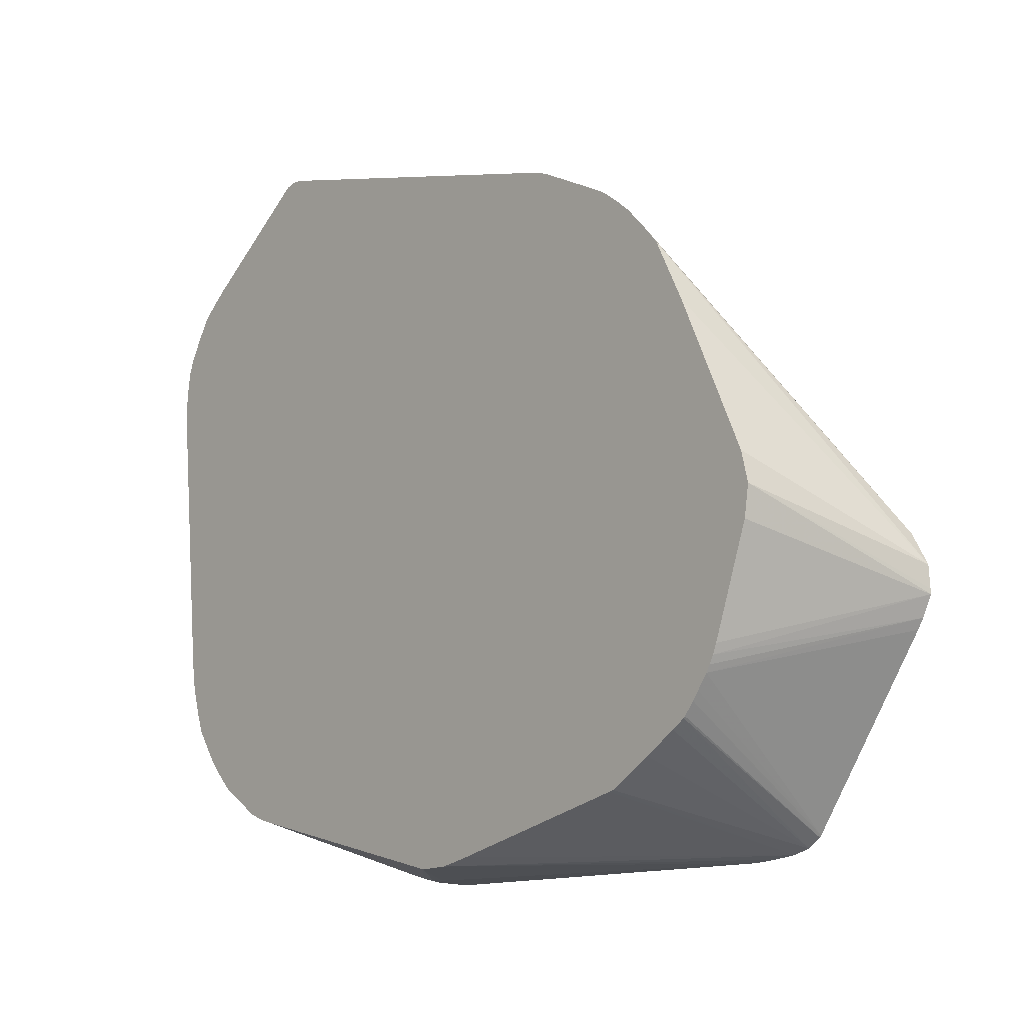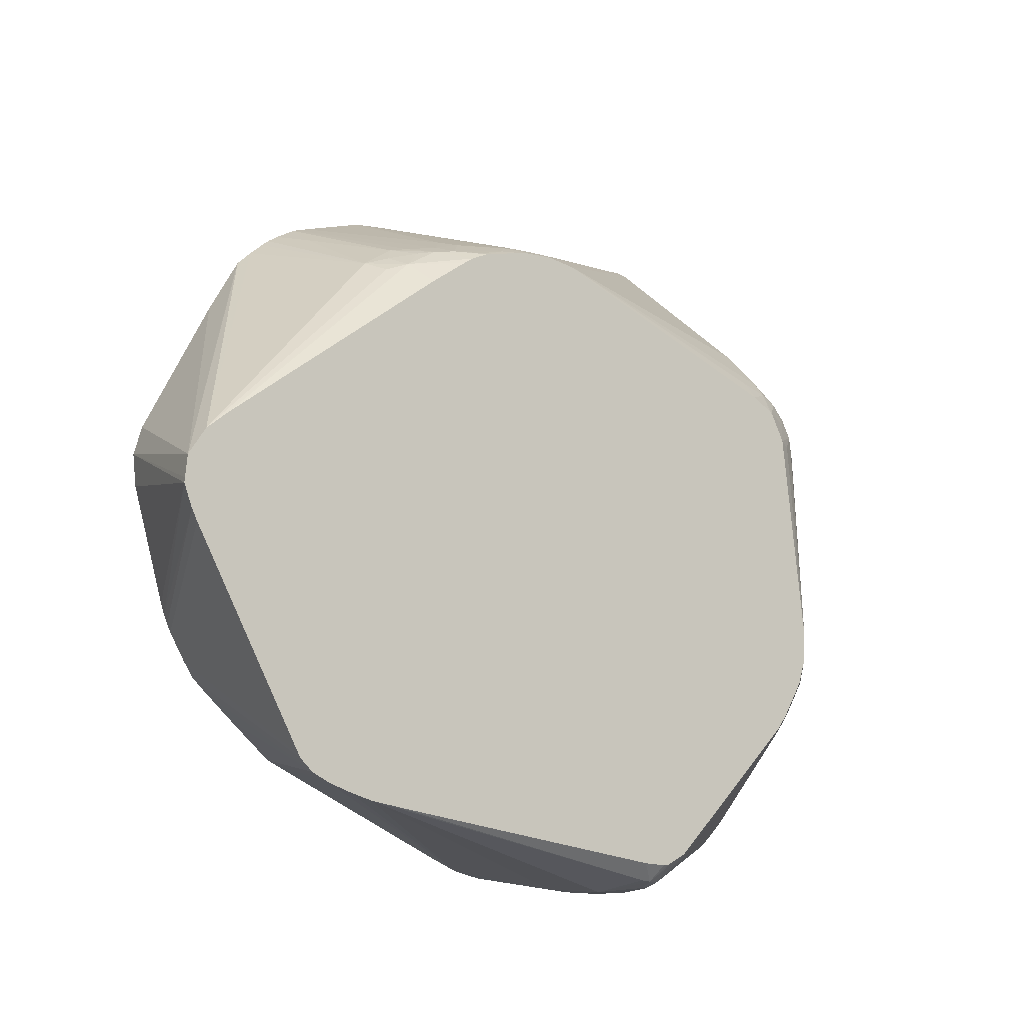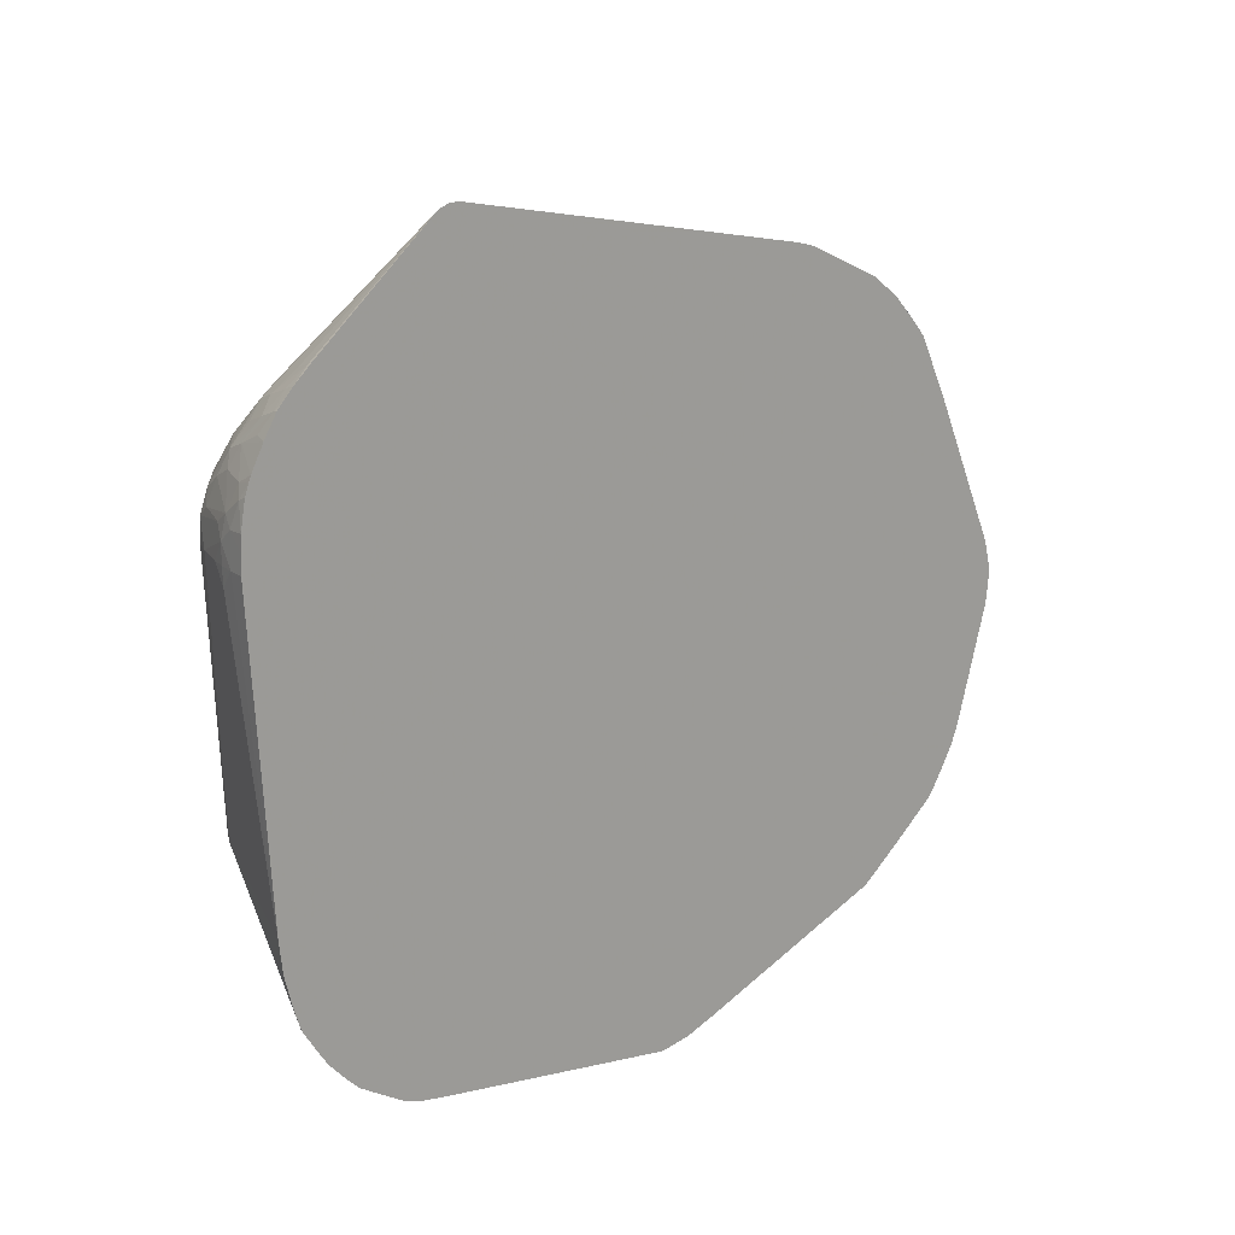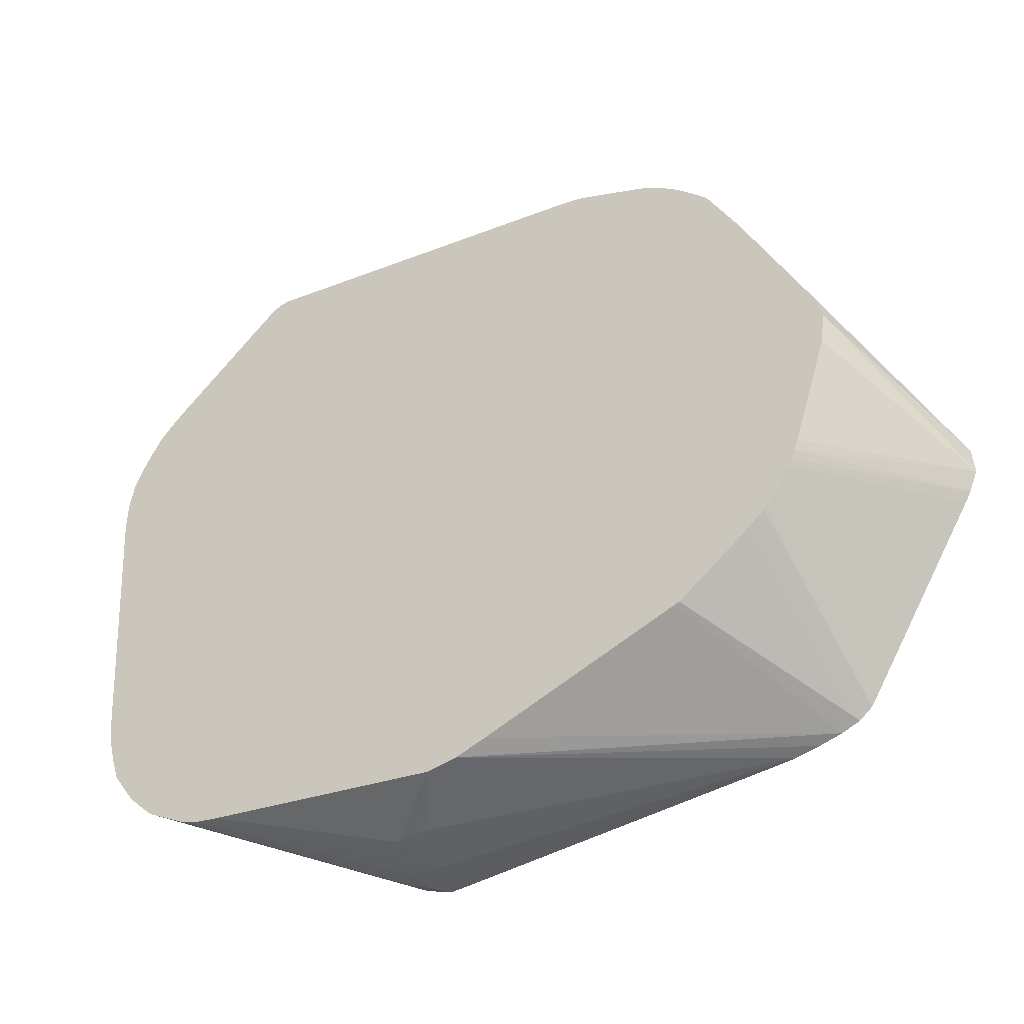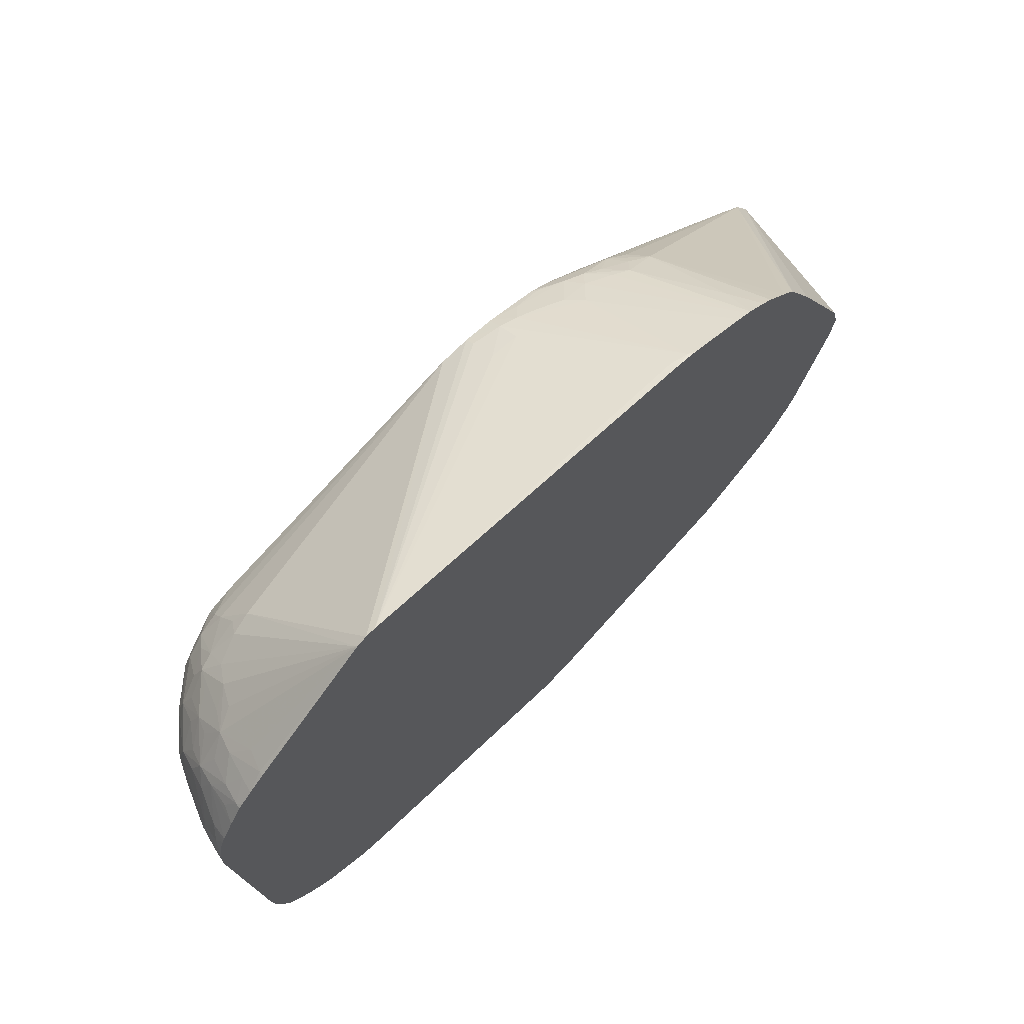
<metadata>
{"format":"obj","ext":"obj","renderer":"f3d","projection":"perspective","resolution":1024,"background":"white","views":[{"elev":-6.8,"azim":137.7,"up":"+Z"},{"elev":-19.6,"azim":-132.7,"up":"+Z"},{"elev":15.6,"azim":44.9,"up":"+Z"},{"elev":-41.4,"azim":123.3,"up":"+Z"},{"elev":70.2,"azim":44.7,"up":"+Z"}]}
</metadata>
<code>
v -0.03115 -0.02511 0.01132
v -0.03115 -0.02556 0.01131
v -0.03115 -0.008824 0.008433
v -0.03146 -0.008824 0.008302
v -0.03732 -0.01154 0.006044
v -0.03732 -0.01289 0.006279
v -0.03844 -0.01289 0.005701
v -0.03884 -0.01289 0.005442
v -0.03884 -0.01425 0.005426
v -0.03666 -0.0272 0.005446
v -0.03115 -0.02601 0.01115
v -0.03115 -0.007911 0.00822
v -0.03129 -0.007998 0.008194
v -0.03826 -0.01154 0.005586
v -0.03884 -0.01154 0.005204
v -0.03884 -0.02654 0.002491
v -0.03839 -0.02646 0.003256
v -0.03827 -0.02782 0.003125
v -0.03781 -0.02782 0.003805
v -0.03704 -0.02772 0.004789
v -0.03646 -0.0281 0.005269
v -0.03599 -0.02927 0.00504
v -0.03524 -0.02979 0.005387
v -0.03433 -0.03029 0.00575
v -0.03391 -0.0312 0.005413
v -0.03226 -0.03094 0.006616
v -0.03135 -0.0313 0.006844
v -0.03115 -0.03136 0.006884
v -0.03115 -0.007642 0.008122
v -0.03662 -0.008176 0.005416
v -0.03807 -0.01073 0.005469
v -0.03884 -0.01145 0.005178
v -0.03884 -0.02764 0.002033
v -0.0388 -0.02782 0.002033
v -0.03811 -0.02874 0.002903
v -0.03684 -0.02918 0.004295
v -0.03665 -0.02986 0.004076
v -0.03471 -0.03066 0.005142
v -0.03585 -0.0304 0.004341
v -0.03532 -0.03124 0.004102
v -0.03461 -0.03154 0.004423
v -0.03386 -0.03253 0.004004
v -0.03343 -0.03202 0.004877
v -0.03301 -0.03151 0.00571
v -0.03183 -0.03186 0.006076
v -0.03115 -0.03205 0.006282
v -0.03115 -0.004999 0.007005
v -0.03743 -0.007362 0.004602
v -0.03734 -0.008705 0.005204
v -0.03143 -0.005137 0.006916
v -0.03115 -0.004438 0.006753
v -0.0378 -0.009827 0.005321
v -0.03859 -0.01024 0.004962
v -0.03884 -0.01119 0.005093
v -0.03884 -0.02782 0.001873
v -0.03825 -0.02919 0.001981
v -0.03789 -0.02965 0.002396
v -0.03755 -0.02919 0.00337
v -0.0369 -0.03017 0.00339
v -0.0366 -0.03117 0.002632
v -0.0363 -0.03085 0.00339
v -0.03562 -0.03152 0.00339
v -0.03468 -0.03225 0.003488
v -0.03231 -0.03242 0.005243
v -0.03517 -0.03249 0.002511
v -0.03427 -0.03276 0.003099
v -0.03334 -0.03303 0.003488
v -0.03296 -0.03276 0.004341
v -0.0314 -0.03266 0.00554
v -0.03115 -0.03253 0.005805
v -0.03698 -0.006109 0.004276
v -0.03796 -0.00684 0.004037
v -0.03823 -0.007745 0.004262
v -0.03115 -0.00428 0.006678
v -0.03884 -0.01022 0.004763
v -0.03868 -0.00893 0.00441
v -0.03884 -0.009053 0.004338
v -0.03884 -0.02845 0.0007326
v -0.03804 -0.02992 0.001491
v -0.03734 -0.03054 0.002063
v -0.0368 -0.03138 0.001726
v -0.036 -0.03194 0.002118
v -0.0354 -0.03265 0.001609
v -0.03468 -0.03291 0.00205
v -0.03242 -0.03387 0.002373
v -0.03194 -0.03368 0.003403
v -0.03115 -0.0338 0.003772
v -0.03115 -0.03327 0.00473
v -0.03187 -0.03295 0.004776
v -0.03115 -0.03272 0.005612
v -0.03668 -0.005394 0.004093
v -0.03884 -0.00829 0.00388
v -0.03766 -0.006109 0.003821
v -0.03812 -0.005224 0.002867
v -0.03115 -0.003403 0.006083
v -0.0327 -0.003936 0.005534
v -0.0385 -0.02918 0.0006771
v -0.03884 -0.02946 -0.008821
v -0.03807 -0.02996 0.0006771
v -0.03755 -0.03064 0.0006771
v -0.03687 -0.03144 0.0006771
v -0.03543 -0.03267 0.0006771
v -0.03461 -0.03312 0.0006771
v -0.03314 -0.03365 0.001965
v -0.03611 -0.03212 0.0006771
v -0.03262 -0.03394 0.001468
v -0.03194 -0.03409 0.001965
v -0.03151 -0.03402 0.002962
v -0.03115 -0.03391 0.00354
v -0.03688 -0.003861 0.002893
v -0.03723 -0.004857 0.003331
v -0.03884 -0.007781 0.003498
v -0.03884 -0.006054 0.002086
v -0.03779 -0.004319 0.002442
v -0.03884 0.005187 -0.007647
v -0.03884 0.004183 -0.006723
v -0.03115 -0.002917 0.005714
v -0.03884 -0.02934 -0.01018
v -0.03817 -0.03 -0.01018
v -0.03821 -0.03004 -0.008821
v -0.03732 -0.03064 -0.01018
v -0.03653 -0.03117 -0.01018
v -0.03115 -0.03339 -0.01159
v -0.03259 -0.03393 -2.236e-05
v -0.0333 -0.03369 0.0006771
v -0.03262 -0.03394 0.0006771
v -0.03189 -0.03415 0.0006771
v -0.03115 -0.03429 0.001416
v -0.03115 -0.03426 0.002004
v -0.03115 -0.03406 0.003119
v -0.03115 -0.002585 0.0054
v -0.03115 -0.00198 0.004808
v -0.03115 -0.001328 0.004112
v -0.03884 0.005961 -0.008916
v -0.03807 -0.02992 -0.01099
v -0.03884 -0.02895 -0.01129
v -0.0312 -0.03256 -0.01491
v -0.03148 -0.03273 -0.01401
v -0.03175 -0.0329 -0.01289
v -0.03115 -0.03322 -0.01285
v -0.0373 -0.0302 -0.01148
v -0.03115 -0.03431 0.0006771
v -0.03115 -0.001273 0.004011
v -0.03115 0.003085 -0.004811
v -0.03115 0.003429 -0.006105
v -0.03884 0.00604 -0.009876
v -0.03115 4.657e-05 0.001517
v -0.03861 -0.02911 -0.01143
v -0.03825 -0.02876 -0.01257
v -0.03774 -0.02967 -0.01189
v -0.03884 -0.02877 -0.01161
v -0.03115 -0.03253 -0.01502
v -0.03115 -0.03257 -0.01495
v -0.03115 -0.03261 -0.01486
v -0.03115 -0.03285 -0.01415
v -0.03115 -0.033 -0.01364
v -0.03115 0.003239 -0.007461
v -0.03884 0.006052 -0.01009
v -0.03884 -0.02846 -0.01212
v -0.03884 -0.02784 -0.0131
v -0.03791 -0.02843 -0.01348
v -0.03138 -0.03136 -0.01647
v -0.03115 -0.03182 -0.01607
v -0.03115 0.001698 -0.01212
v -0.03884 0.005661 -0.011
v -0.03115 0.001524 -0.01257
v -0.03884 -0.02734 -0.01376
v -0.03115 -0.03146 -0.01656
v -0.038 -0.02171 -0.02036
v -0.03115 -0.03079 -0.01723
v -0.03884 0.005396 -0.01146
v -0.03115 0.00135 -0.01294
v -0.03115 0.001177 -0.01325
v -0.03884 -0.02072 -0.02051
v -0.03854 -0.02091 -0.02059
v -0.03772 -0.02017 -0.02164
v -0.03115 -0.03014 -0.01782
v -0.03115 -0.03041 -0.0176
v -0.03884 0.0002876 -0.01956
v -0.03115 0.0007341 -0.01391
v -0.03884 -0.01969 -0.02112
v -0.03864 -0.0197 -0.02128
v -0.03816 -0.01926 -0.02179
v -0.03729 -0.0197 -0.02189
v -0.03682 -0.02042 -0.02175
v -0.03115 -0.02829 -0.0189
v -0.03115 0.0004614 -0.01431
v -0.03884 0.0002204 -0.01965
v -0.03884 -0.01943 -0.02116
v -0.03884 -0.01833 -0.02121
v -0.03816 -0.0188 -0.02179
v -0.03596 -0.01832 -0.02207
v -0.03596 -0.01976 -0.02194
v -0.03641 -0.02042 -0.02175
v -0.03115 -0.02813 -0.01897
v -0.03115 3.077e-05 -0.01488
v -0.03115 -4.825e-05 -0.01496
v -0.03884 -0.0003564 -0.0201
v -0.03884 -0.004592 -0.02082
v -0.03884 -0.003225 -0.02076
v -0.03378 -0.01744 -0.02177
v -0.03447 -0.01845 -0.0219
v -0.03484 -0.01937 -0.02186
v -0.03115 -0.02754 -0.01916
v -0.03115 -0.0006212 -0.01539
v -0.03115 -0.00202 -0.0164
v -0.03115 -0.002834 -0.01697
v -0.03115 -0.003932 -0.01772
v -0.03884 -0.001162 -0.02038
v -0.03884 -0.002166 -0.02059
v -0.03115 -0.01425 -0.021
v -0.03378 -0.01808 -0.02177
v -0.03115 -0.0156 -0.02116
v -0.03393 -0.01899 -0.02171
v -0.03115 -0.02646 -0.01936
v -0.03115 -0.004153 -0.0178
v -0.03115 -0.01285 -0.02058
f 102 122 103
f 98 120 101
f 102 119 121
f 102 121 122
f 102 120 119
f 103 123 124
f 102 105 120
f 101 120 105
f 98 100 99
f 98 101 100
f 98 119 120
f 94 110 114
f 97 98 99
f 96 117 110
f 95 117 96
f 94 116 113
f 94 115 116
f 94 114 115
f 94 111 110
f 103 124 125
f 94 113 112
f 93 111 94
f 98 118 119
f 103 125 106
f 122 137 138
f 103 122 123
f 92 94 112
f 122 135 141
f 122 140 123
f 122 139 140
f 122 138 139
f 121 135 122
f 119 135 121
f 118 136 135
f 118 135 119
f 115 133 134
f 115 132 133
f 110 115 114
f 110 132 115
f 110 131 132
f 110 117 131
f 108 130 109
f 108 129 130
f 107 129 108
f 107 128 129
f 107 127 128
f 106 127 107
f 106 126 127
f 106 125 126
f 103 106 104
f 91 111 93
f 66 85 67
f 91 96 110
f 72 92 77
f 71 91 72
f 71 74 91
f 69 90 70
f 69 88 90
f 69 89 88
f 68 89 69
f 68 88 89
f 68 87 88
f 68 86 87
f 67 86 68
f 67 85 86
f 122 141 137
f 66 84 85
f 65 84 66
f 65 83 84
f 65 82 83
f 64 68 69
f 62 65 63
f 60 80 81
f 60 65 62
f 60 82 65
f 60 81 82
f 72 77 73
f 72 91 93
f 72 93 94
f 72 94 92
f 86 109 87
f 86 108 109
f 85 104 106
f 85 108 86
f 85 107 108
f 85 106 107
f 84 104 85
f 83 105 102
f 83 101 105
f 83 104 84
f 83 103 104
f 91 110 111
f 83 102 103
f 81 83 82
f 81 101 83
f 79 97 99
f 79 81 80
f 79 100 81
f 79 99 100
f 78 98 97
f 78 97 79
f 74 96 91
f 74 95 96
f 73 77 76
f 81 100 101
f 123 142 127
f 165 166 172
f 124 127 126
f 191 200 192
f 191 199 200
f 190 199 191
f 188 197 198
f 188 196 197
f 187 196 188
f 185 195 186
f 185 194 195
f 185 193 194
f 184 192 193
f 184 193 185
f 183 192 184
f 183 191 192
f 183 190 191
f 183 189 190
f 181 183 182
f 181 189 183
f 179 187 188
f 179 180 187
f 176 186 177
f 176 185 186
f 176 184 185
f 176 183 184
f 192 200 201
f 176 182 183
f 192 201 202
f 192 203 193
f 57 59 58
f 212 213 214
f 209 211 210
f 209 217 211
f 209 216 217
f 208 216 209
f 204 214 215
f 203 214 204
f 202 212 214
f 202 214 203
f 201 213 212
f 201 211 213
f 201 212 202
f 200 211 201
f 200 210 211
f 198 208 209
f 198 207 208
f 198 206 207
f 198 205 206
f 197 205 198
f 194 204 195
f 193 204 194
f 193 203 204
f 192 202 203
f 174 176 175
f 174 182 176
f 174 181 182
f 145 158 146
f 145 157 158
f 139 156 140
f 138 156 139
f 138 155 156
f 137 150 152
f 137 141 150
f 137 155 138
f 137 154 155
f 137 153 154
f 137 152 153
f 136 151 148
f 135 150 141
f 135 149 150
f 135 148 149
f 135 136 148
f 134 147 144
f 134 143 147
f 134 145 146
f 134 144 145
f 133 143 134
f 127 142 128
f 124 126 125
f 148 151 149
f 149 151 159
f 149 159 160
f 149 160 161
f 173 180 179
f 171 173 179
f 169 178 170
f 169 177 178
f 169 176 177
f 169 175 176
f 169 174 175
f 167 174 169
f 165 173 171
f 165 172 173
f 162 170 168
f 123 127 124
f 162 169 170
f 162 168 163
f 161 167 162
f 213 215 214
f 160 167 161
f 158 166 165
f 158 164 166
f 157 164 158
f 150 163 152
f 150 162 163
f 150 161 162
f 149 161 150
f 162 167 169
f 57 60 59
f 3 12 13
f 57 79 80
f 8 14 15
f 7 14 8
f 6 14 7
f 5 14 6
f 4 14 5
f 4 13 14
f 3 13 4
f 2 9 10
f 2 10 11
f 1 9 2
f 1 8 9
f 1 7 8
f 1 6 7
f 1 5 6
f 1 4 5
f 1 3 4
f 1 12 3
f 1 29 12
f 1 47 29
f 1 51 47
f 1 74 51
f 1 95 74
f 1 117 95
f 8 15 32
f 1 131 117
f 8 32 54
f 8 75 77
f 8 160 159
f 8 167 160
f 8 174 167
f 8 181 174
f 8 189 181
f 8 190 189
f 8 199 190
f 8 200 199
f 8 210 200
f 8 209 210
f 8 198 209
f 8 188 198
f 8 179 188
f 8 171 179
f 8 165 171
f 8 158 165
f 8 146 158
f 8 134 146
f 8 115 134
f 8 116 115
f 8 113 116
f 8 92 112
f 8 77 92
f 8 54 75
f 8 159 151
f 1 132 131
f 1 143 133
f 1 168 170
f 1 163 168
f 1 152 163
f 1 153 152
f 1 154 153
f 1 155 154
f 1 156 155
f 1 140 156
f 1 123 140
f 1 142 123
f 1 128 142
f 1 129 128
f 1 130 129
f 1 109 130
f 1 87 109
f 1 88 87
f 1 90 88
f 1 70 90
f 1 46 70
f 1 28 46
f 1 11 28
f 1 2 11
f 57 80 60
f 1 170 178
f 1 133 132
f 1 178 177
f 1 186 195
f 1 147 143
f 1 144 147
f 1 145 144
f 1 157 145
f 1 164 157
f 1 166 164
f 1 172 166
f 1 173 172
f 1 180 173
f 1 187 180
f 1 196 187
f 1 197 196
f 1 205 197
f 1 206 205
f 1 207 206
f 1 208 207
f 1 216 208
f 1 217 216
f 1 211 217
f 1 213 211
f 1 215 213
f 1 204 215
f 1 195 204
f 1 177 186
f 8 151 136
f 8 112 113
f 8 118 98
f 40 63 42
f 40 62 63
f 8 136 118
f 40 61 60
f 37 58 59
f 37 39 38
f 37 40 39
f 37 61 40
f 37 60 61
f 37 59 60
f 36 58 37
f 35 58 36
f 35 57 58
f 35 56 57
f 34 56 35
f 34 55 56
f 33 55 34
f 32 53 54
f 31 49 52
f 31 53 32
f 31 52 53
f 30 51 48
f 30 50 51
f 40 42 41
f 30 47 50
f 42 64 43
f 42 65 66
f 56 79 57
f 56 78 79
f 55 78 56
f 53 77 75
f 53 76 77
f 53 73 76
f 53 75 54
f 51 74 71
f 49 53 52
f 49 73 53
f 48 51 71
f 48 73 49
f 48 72 73
f 48 71 72
f 47 51 50
f 46 69 70
f 45 69 46
f 45 64 69
f 44 64 45
f 43 64 44
f 42 68 64
f 42 67 68
f 42 66 67
f 42 63 65
f 30 49 31
f 40 60 62
f 29 47 30
f 13 31 14
f 13 30 31
f 13 29 30
f 12 29 13
f 11 27 28
f 11 26 27
f 11 25 26
f 11 24 25
f 11 23 24
f 11 22 23
f 11 21 22
f 10 21 11
f 10 20 21
f 10 19 20
f 9 19 10
f 9 18 19
f 9 17 18
f 9 16 17
f 8 16 9
f 8 33 16
f 30 48 49
f 8 78 55
f 8 98 78
f 14 31 15
f 15 31 32
f 8 55 33
f 16 18 17
f 27 46 28
f 16 33 18
f 27 44 45
f 26 44 27
f 25 44 26
f 25 43 44
f 25 42 43
f 25 41 42
f 25 40 41
f 25 39 40
f 25 38 39
f 23 25 24
f 27 45 46
f 23 37 38
f 22 37 23
f 22 36 37
f 21 36 22
f 20 36 21
f 19 36 20
f 19 35 36
f 18 33 34
f 18 35 19
f 23 38 25
f 18 34 35

</code>
